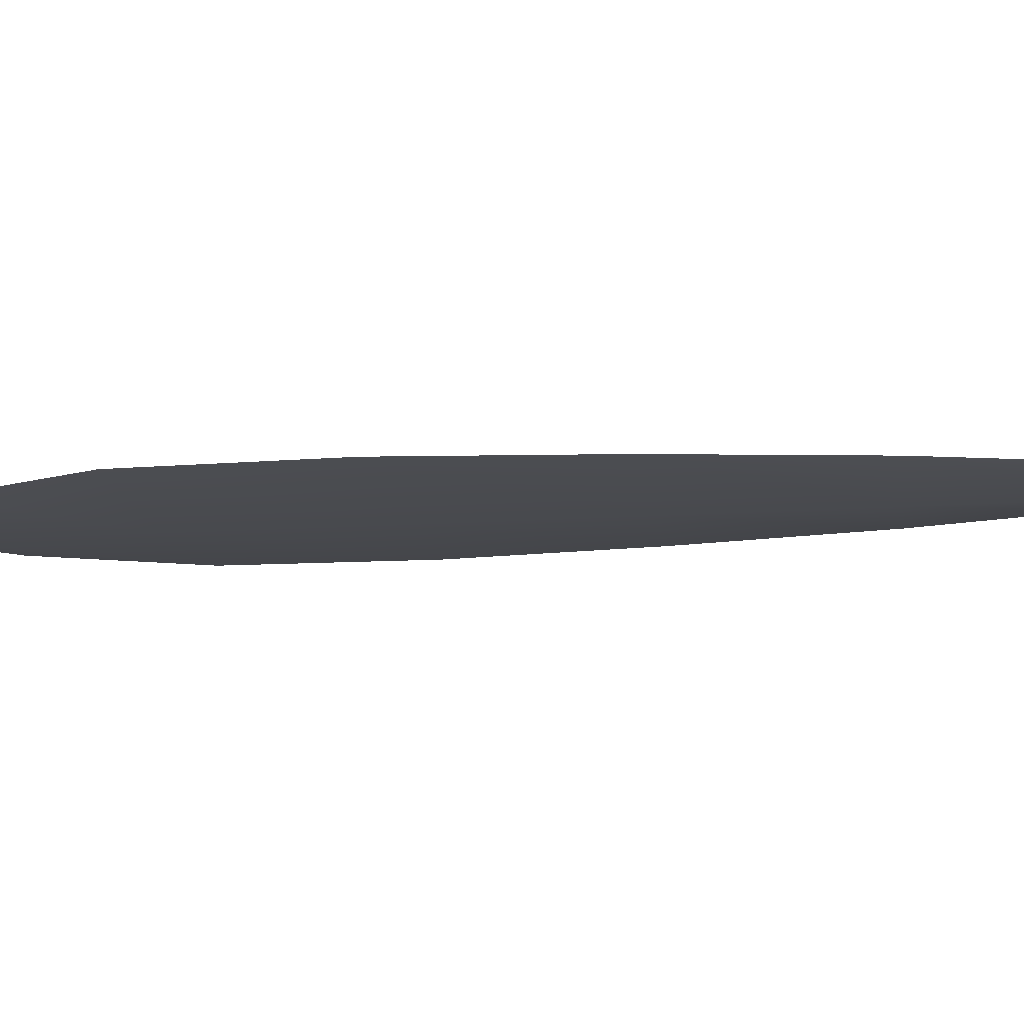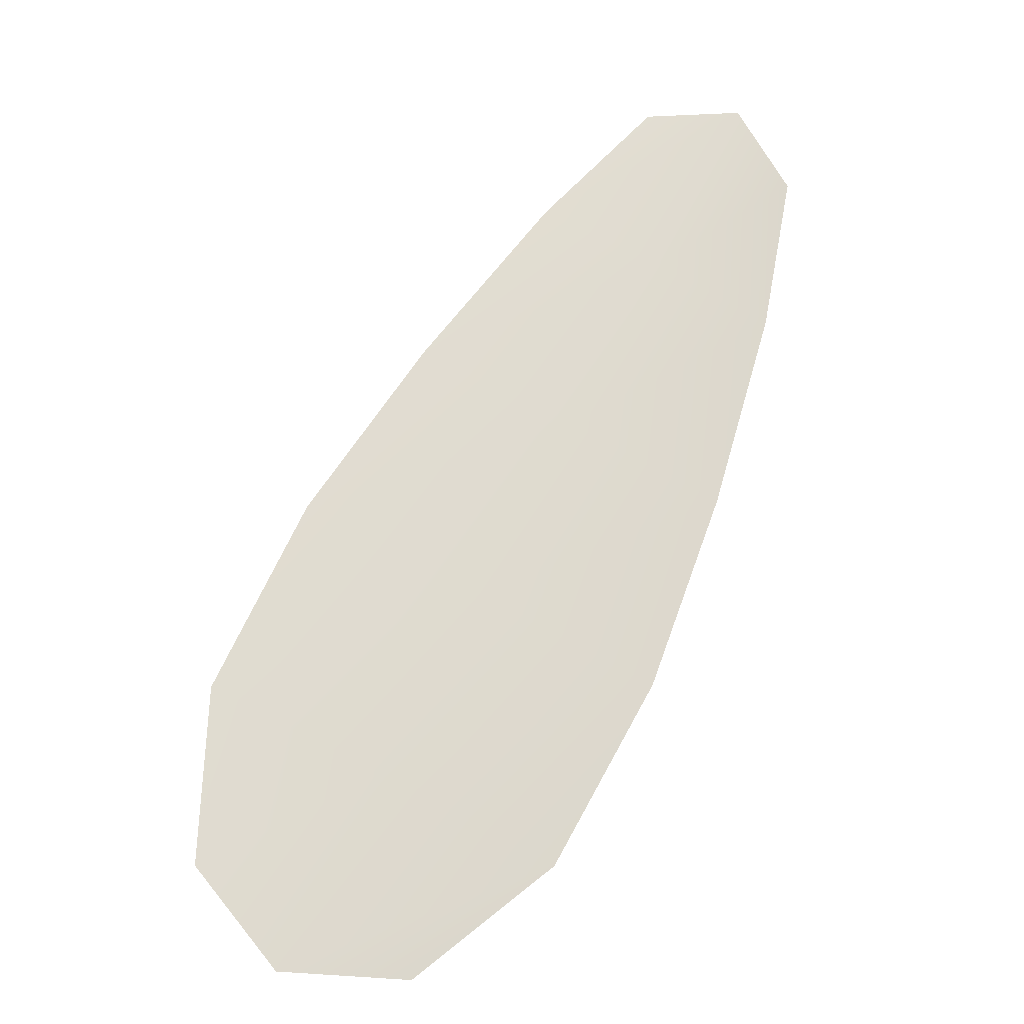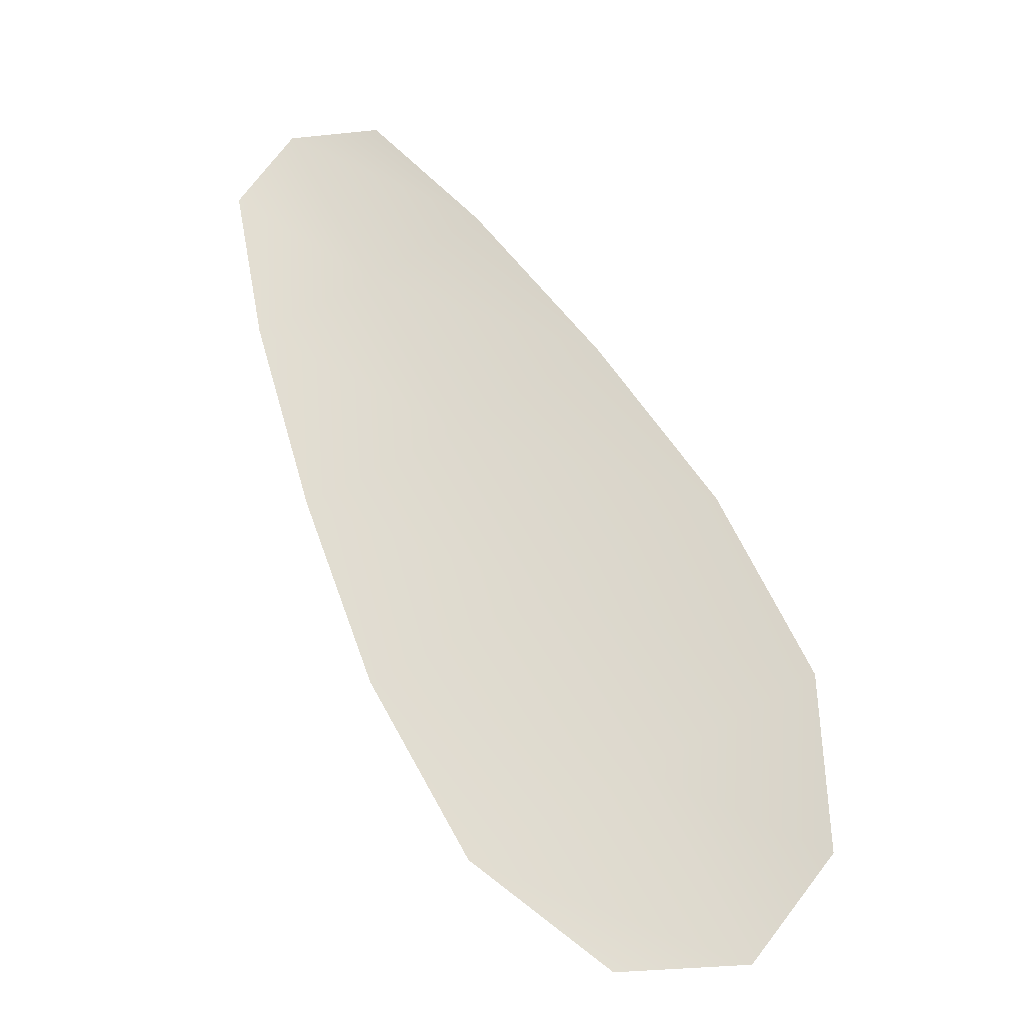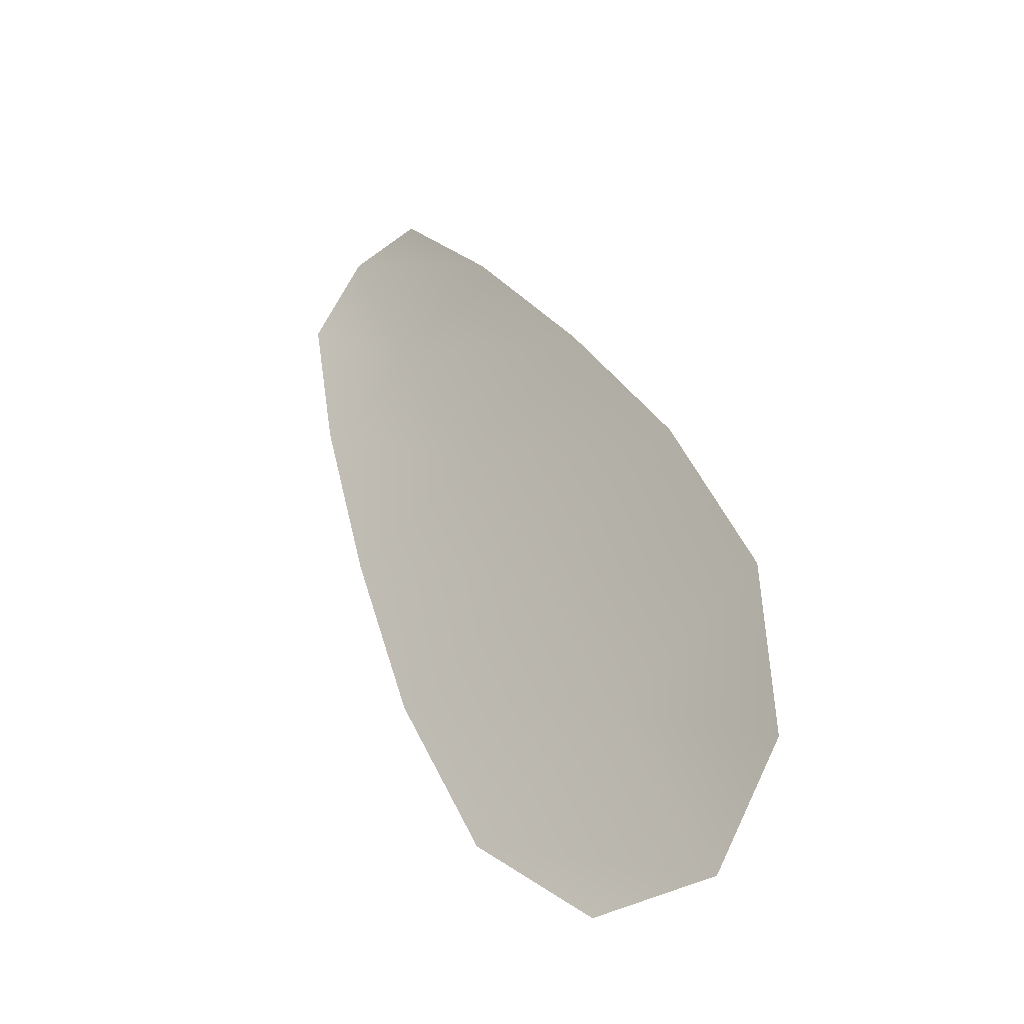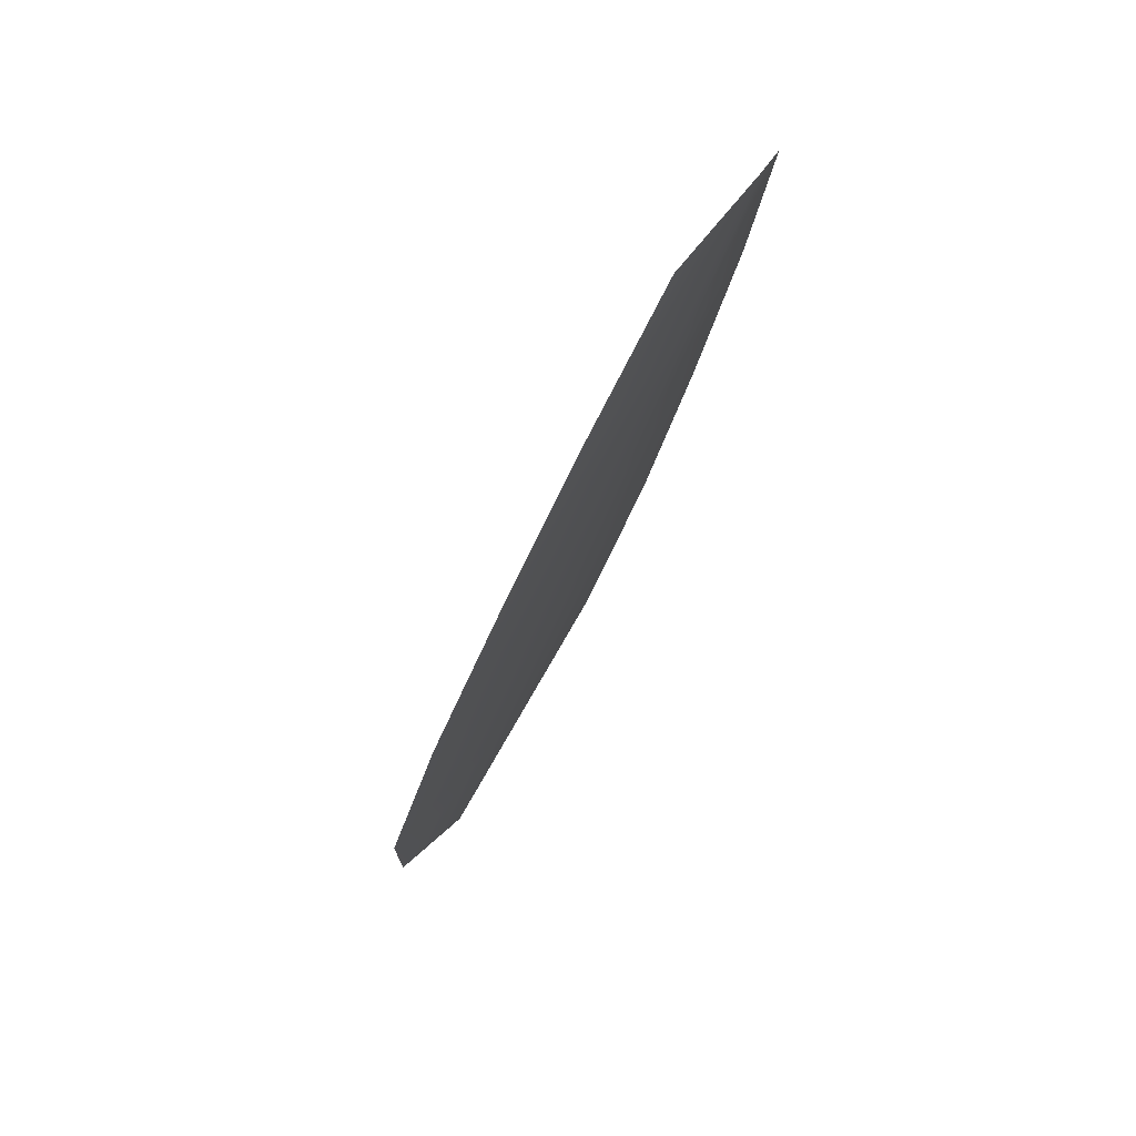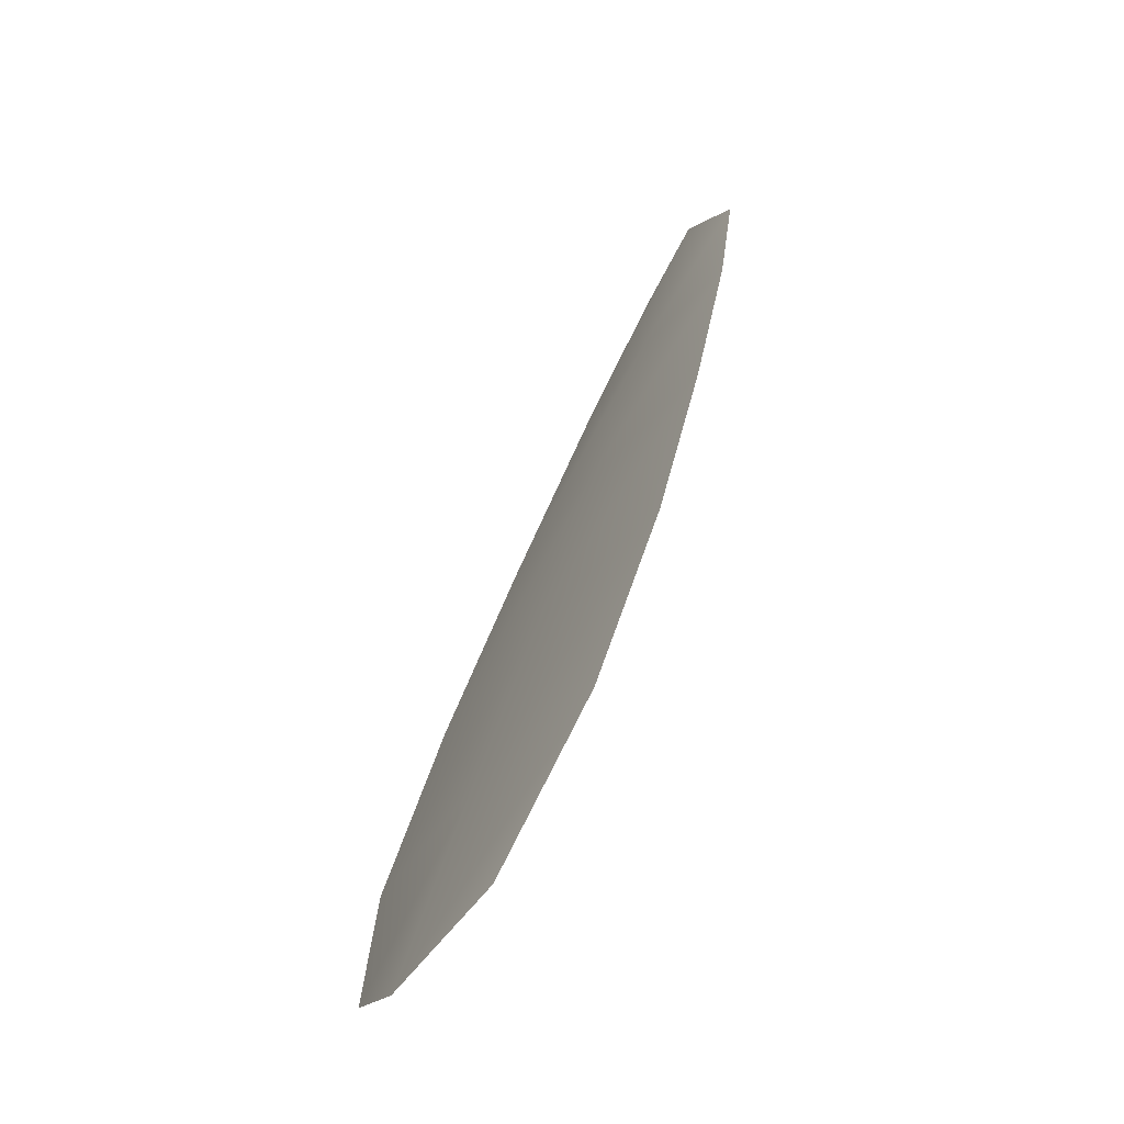
<metadata>
{"format":"obj","ext":"obj","renderer":"f3d","projection":"perspective","resolution":1024,"background":"white","views":[{"elev":-12.6,"azim":124.7,"up":"+Z"},{"elev":-18.2,"azim":174.4,"up":"+Y"},{"elev":-22.7,"azim":8.0,"up":"+Y"},{"elev":-33.8,"azim":41.6,"up":"+Y"},{"elev":78.9,"azim":124.3,"up":"+Y"},{"elev":-69.1,"azim":-123.9,"up":"+Y"}]}
</metadata>
<code>
o feather_flight_secondary_027
v 0.06348 0.05238 0.01697
v 0.06122 0.05123 0.01696
v 0.07022 0.0401 0.01688
v 0.06713 0.03854 0.01687
v 0.06203 0.05244 0.01682
v 0.06903 0.03862 0.01672
v 0.06517 0.05057 0.01696
v 0.06708 0.04808 0.01694
v 0.06881 0.0455 0.01692
v 0.07011 0.04269 0.0169
v 0.0651 0.04017 0.01688
v 0.06362 0.04287 0.0169
v 0.06255 0.04579 0.01692
v 0.06168 0.04881 0.01695
v 0.06342 0.04969 0.0168
v 0.06482 0.04694 0.01678
v 0.06621 0.04418 0.01676
v 0.06761 0.04143 0.01674
f 18 10 3 6
f 11 18 6 4
f 5 1 7 15
f 15 7 8 16
f 16 8 9 17
f 17 9 10 18
f 2 5 15 14
f 14 15 16 13
f 13 16 17 12
f 12 17 18 11

</code>
